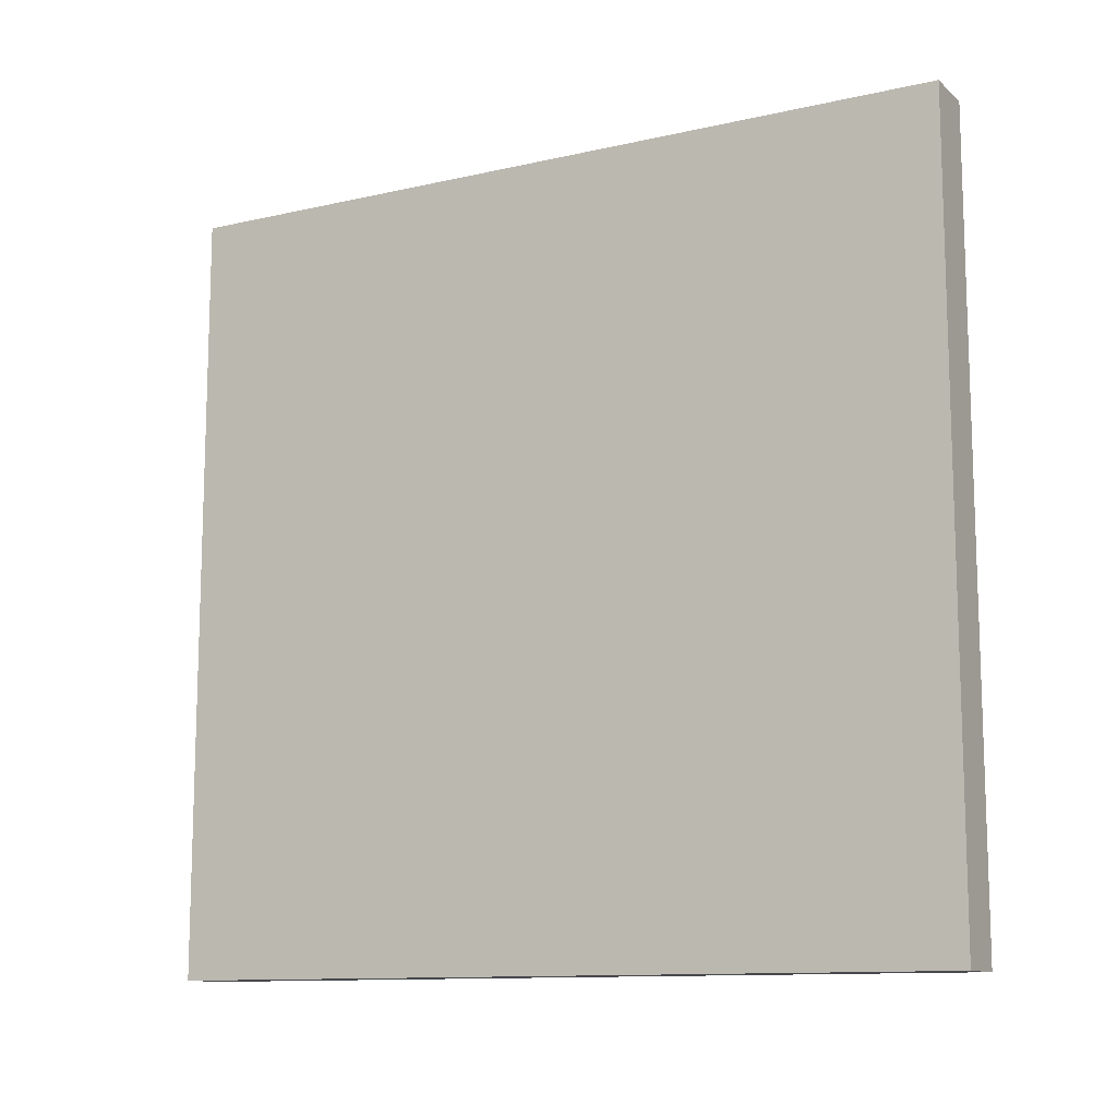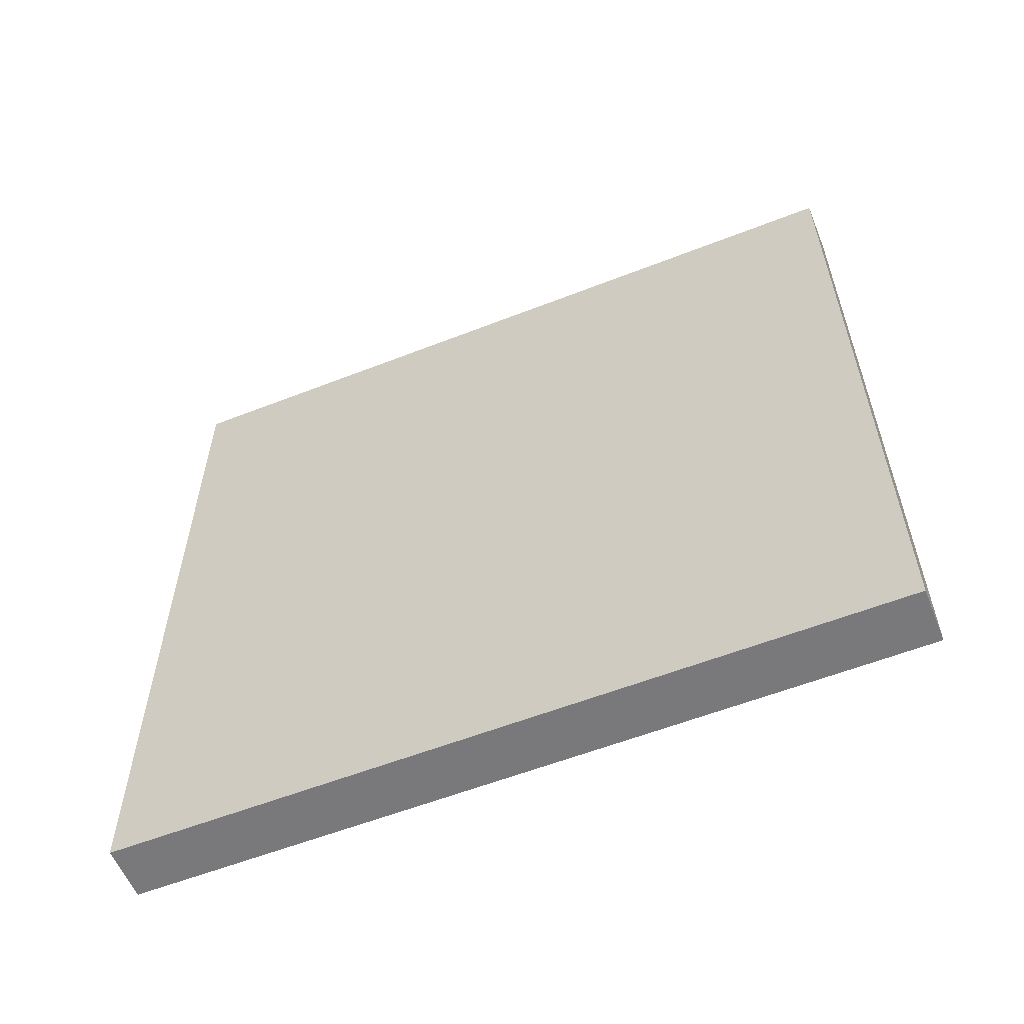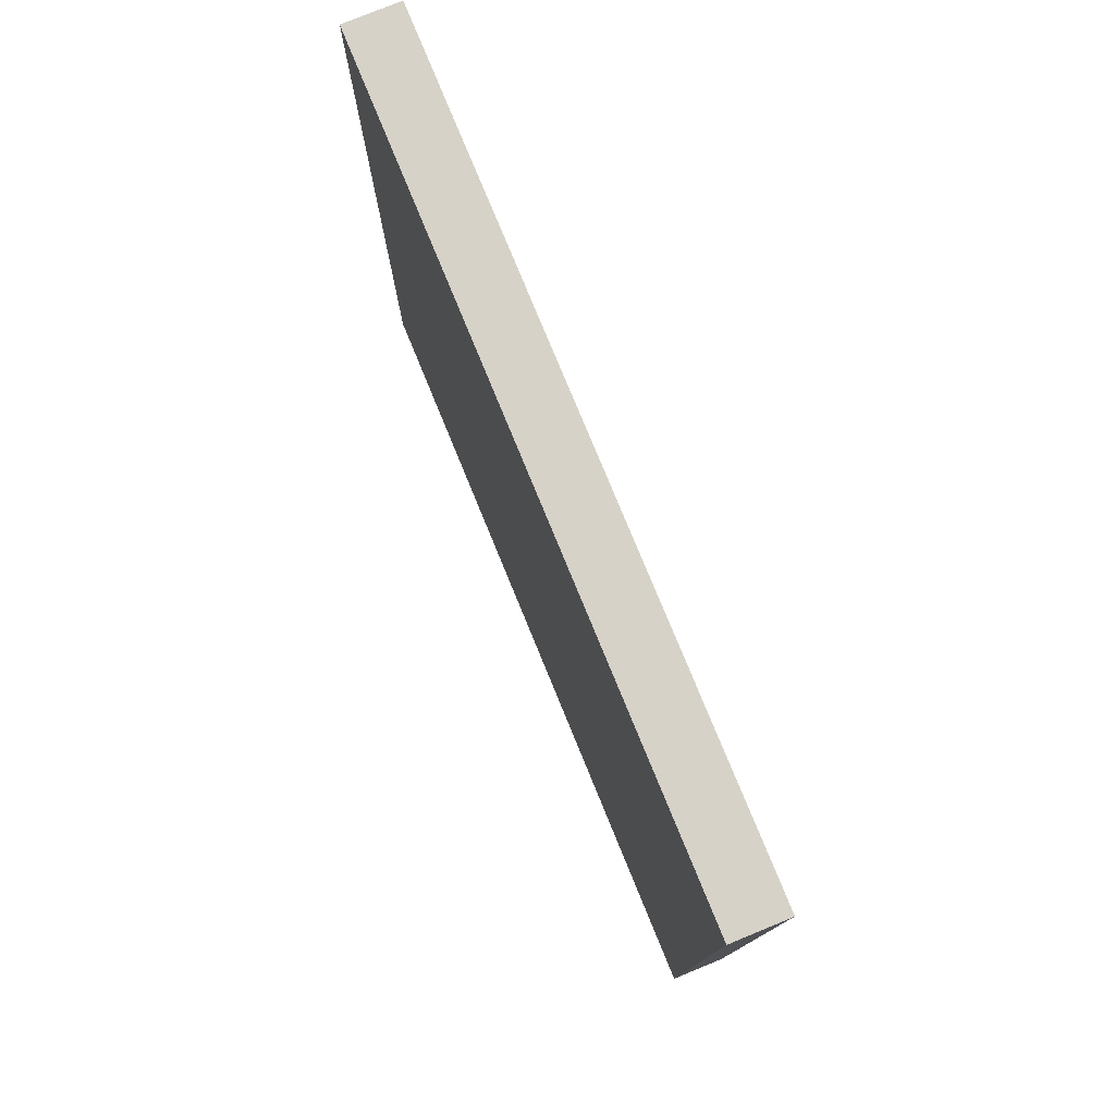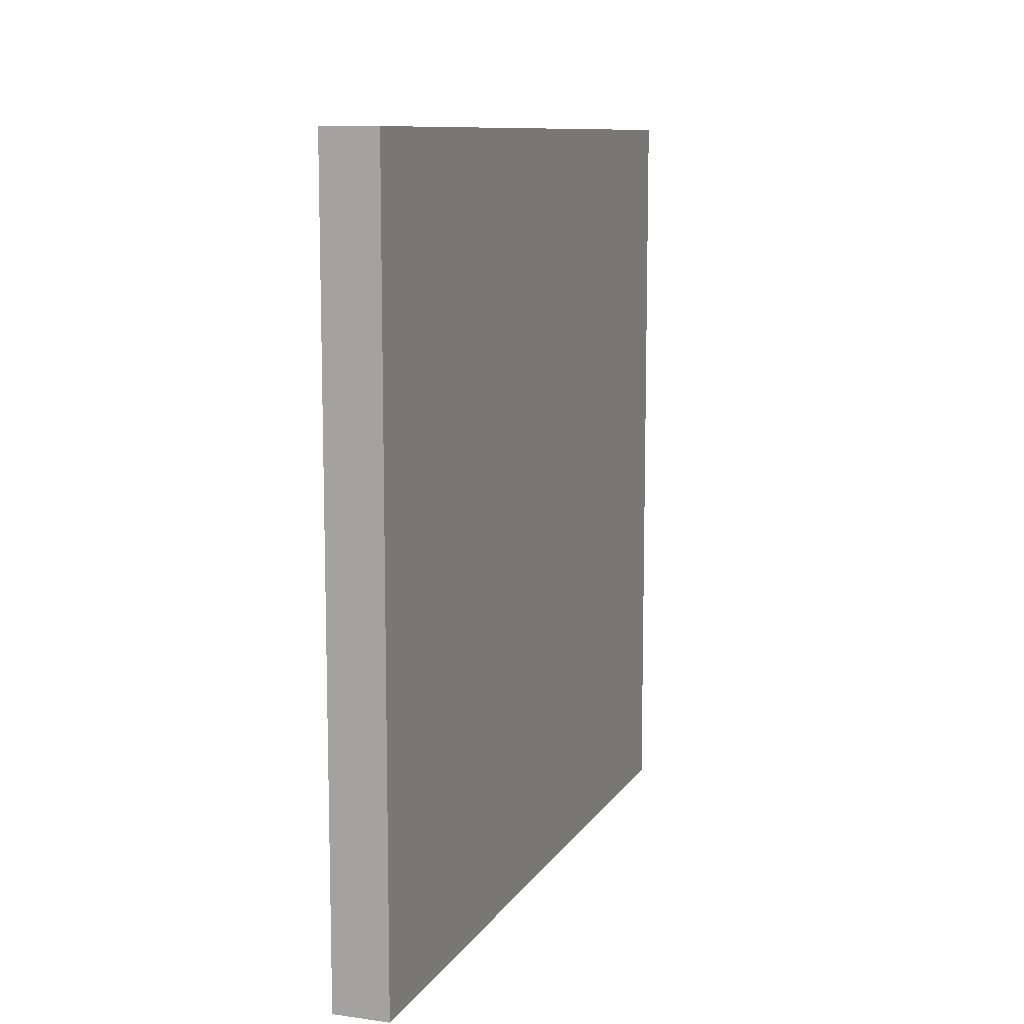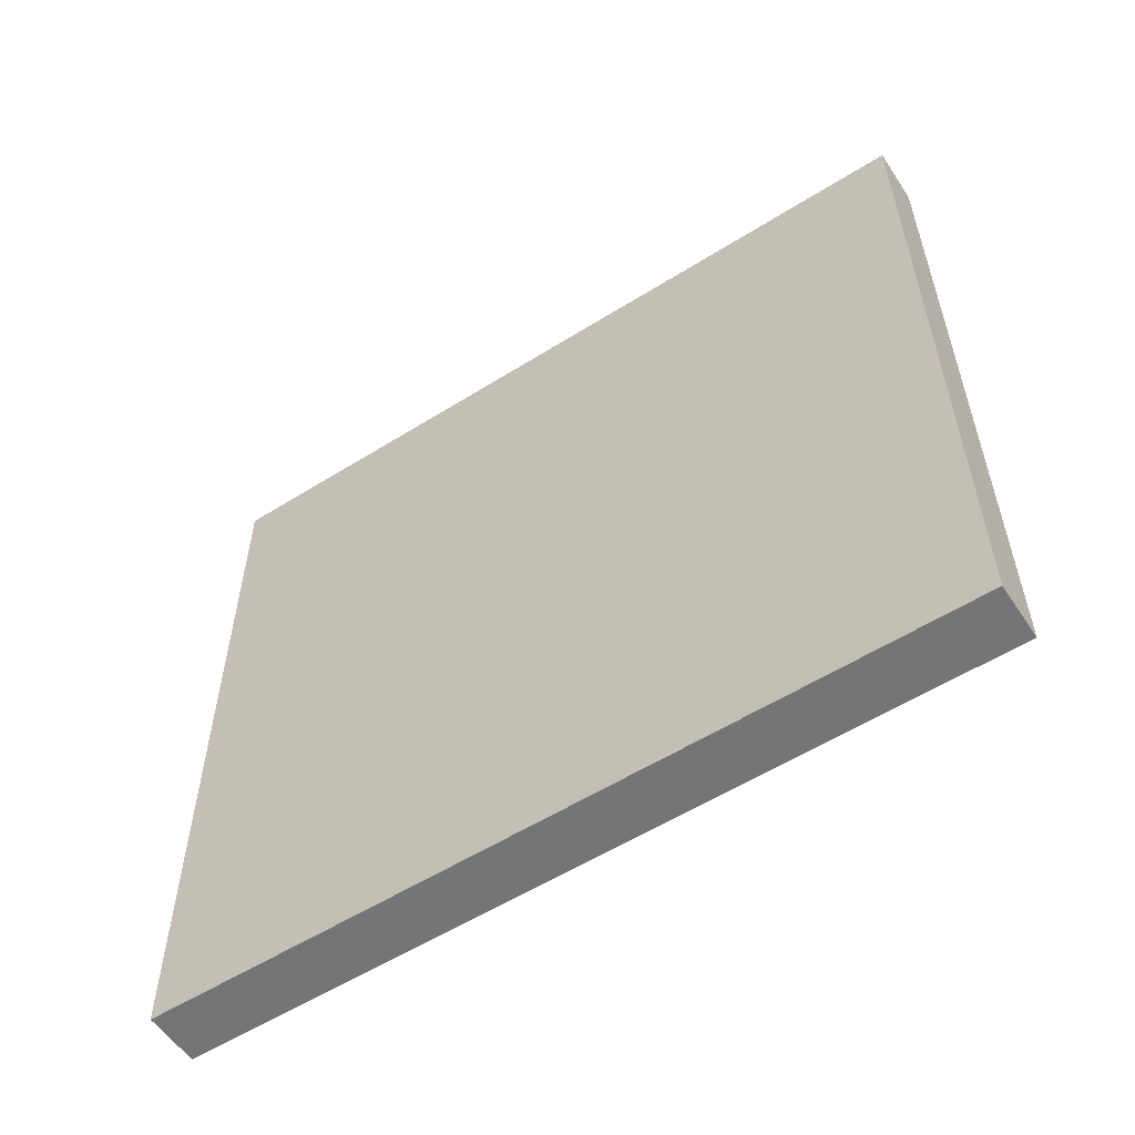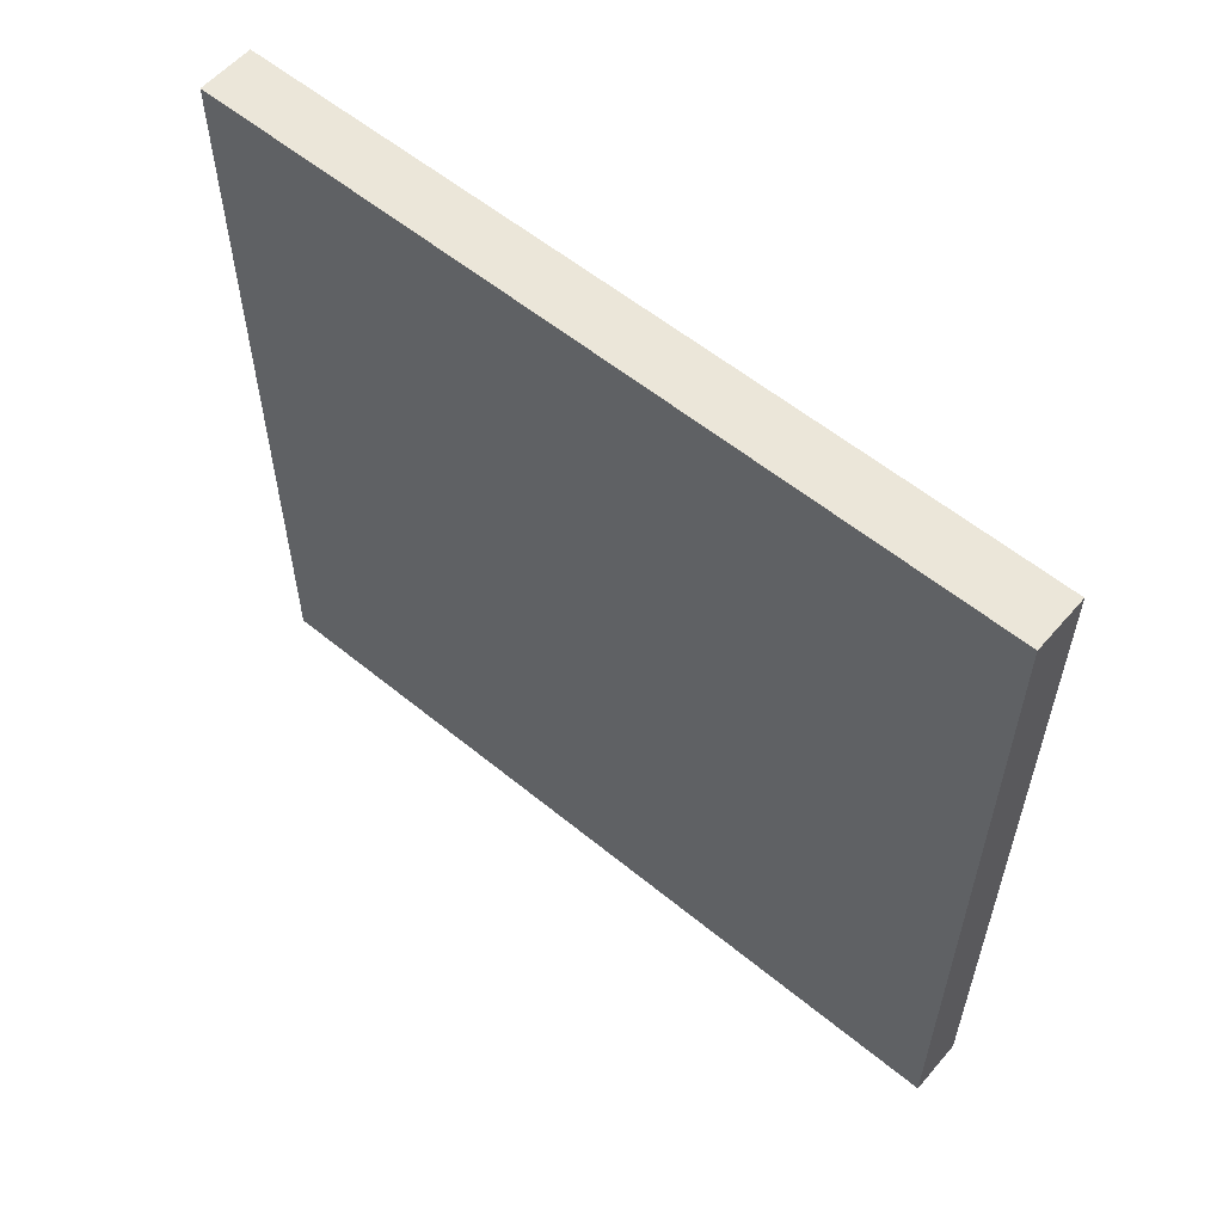
<metadata>
{"format":"obj","ext":"obj","renderer":"f3d","projection":"perspective","resolution":1024,"background":"white","views":[{"elev":-11.7,"azim":118.6,"up":"+Y"},{"elev":-57.9,"azim":112.1,"up":"+Z"},{"elev":77.7,"azim":-22.3,"up":"+Y"},{"elev":10.1,"azim":19.6,"up":"+Y"},{"elev":-56.4,"azim":-56.7,"up":"+Y"},{"elev":57.4,"azim":130.4,"up":"+Y"}]}
</metadata>
<code>
v 232 1704 -8
v 240 1592 -8
v 232 1592 -8
v 240 1704 -8
v 232 1592 107
v 240 1704 107
v 232 1704 107
v 240 1592 107
f 1 2 3
f 1 4 2
f 5 6 7
f 5 8 6
f 7 4 1
f 7 6 4
f 8 3 2
f 8 5 3
f 5 1 3
f 5 7 1
f 6 2 4
f 6 8 2

</code>
